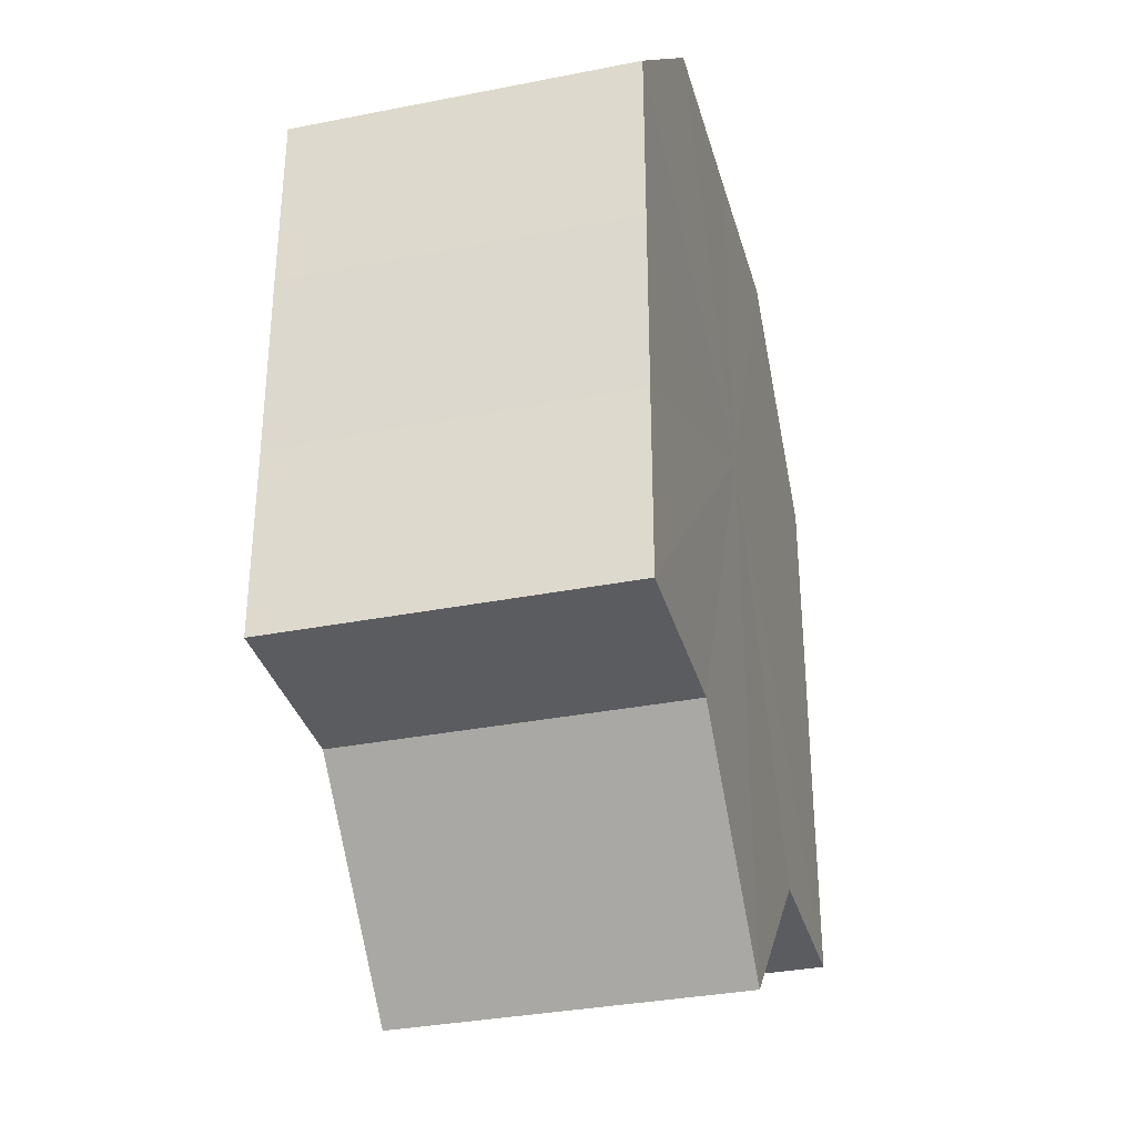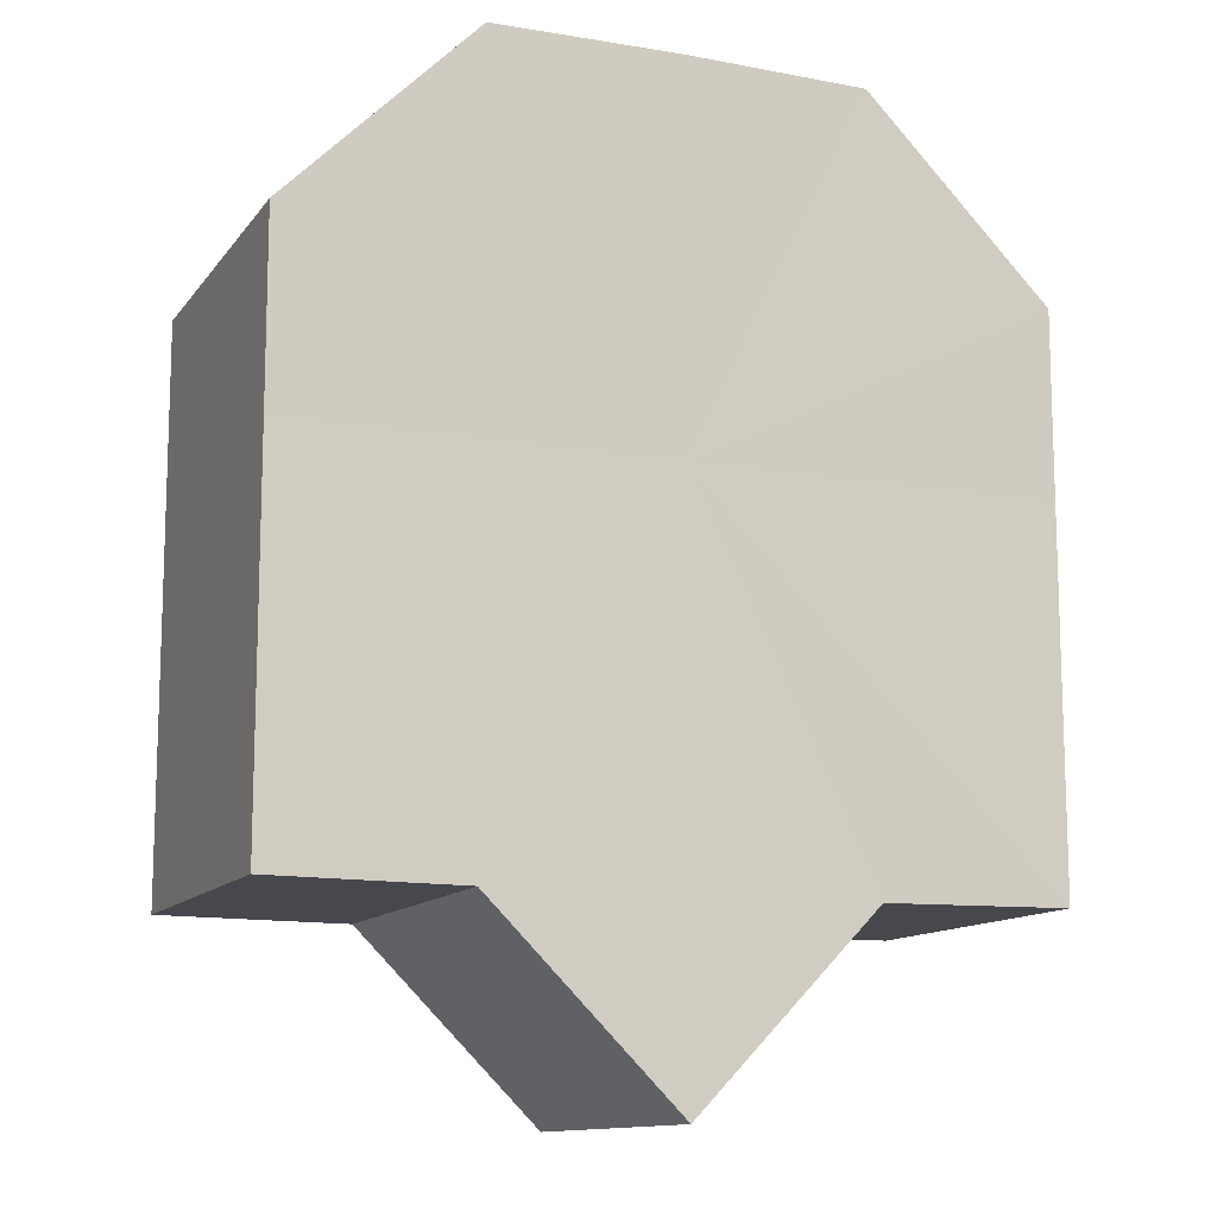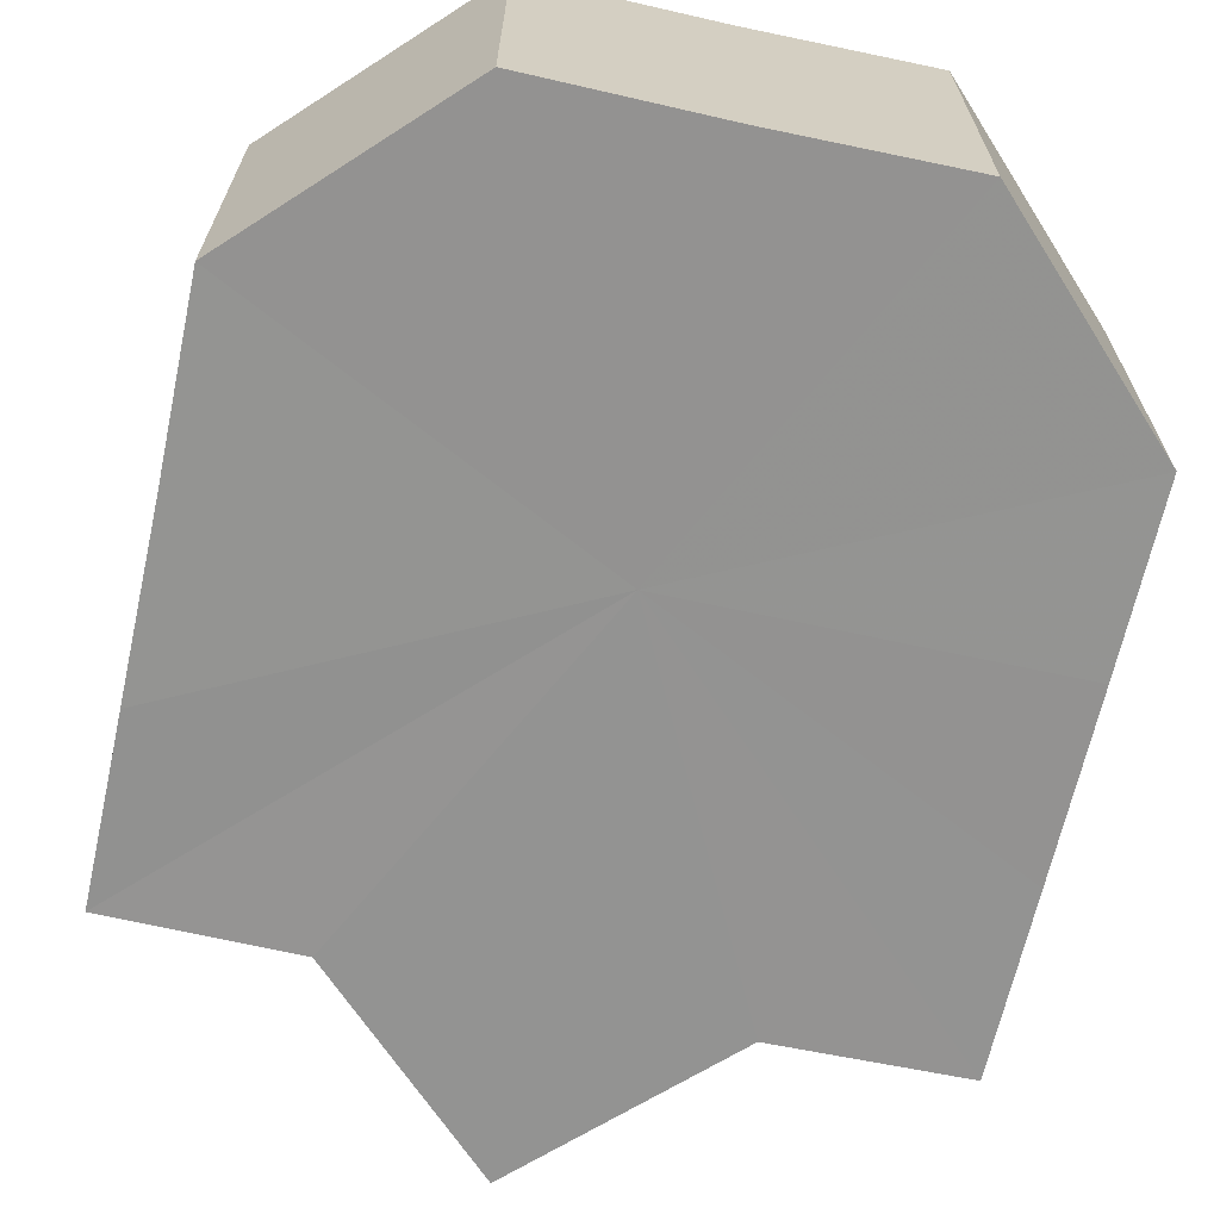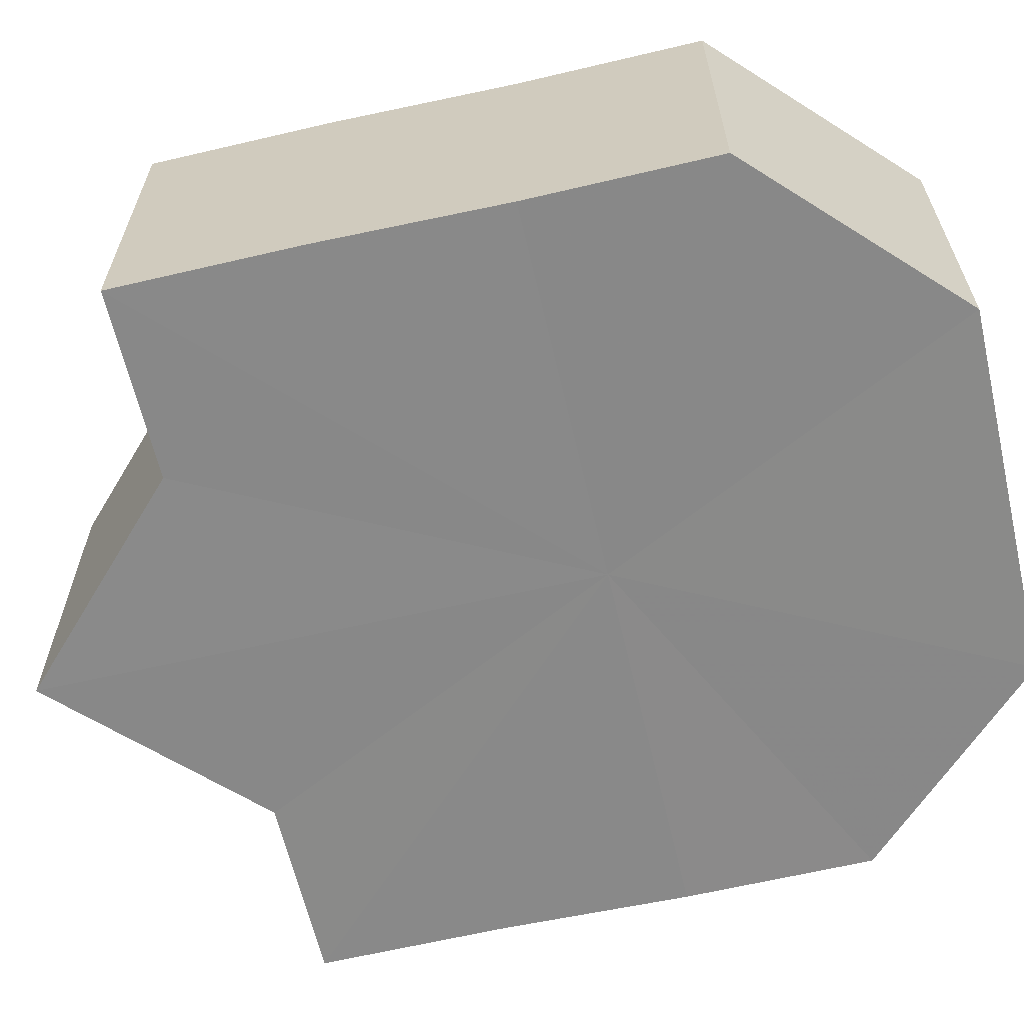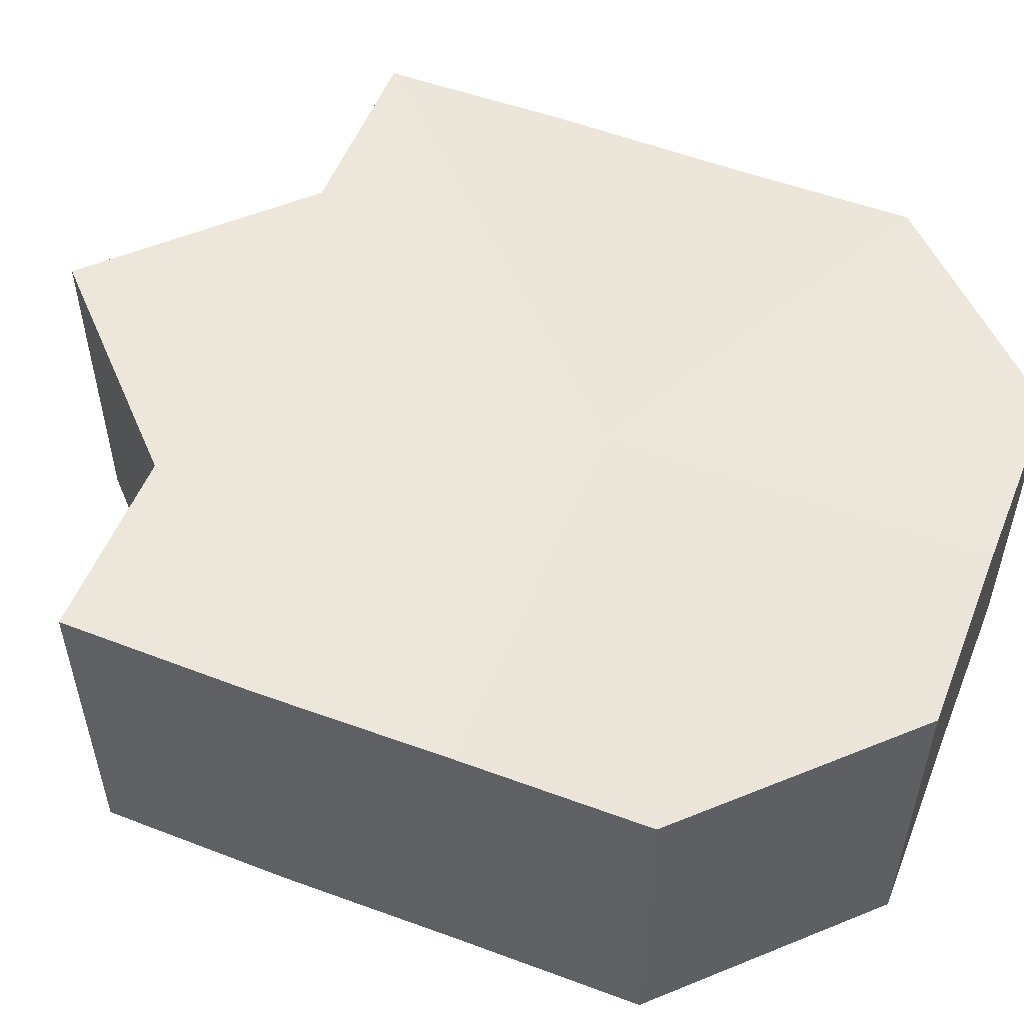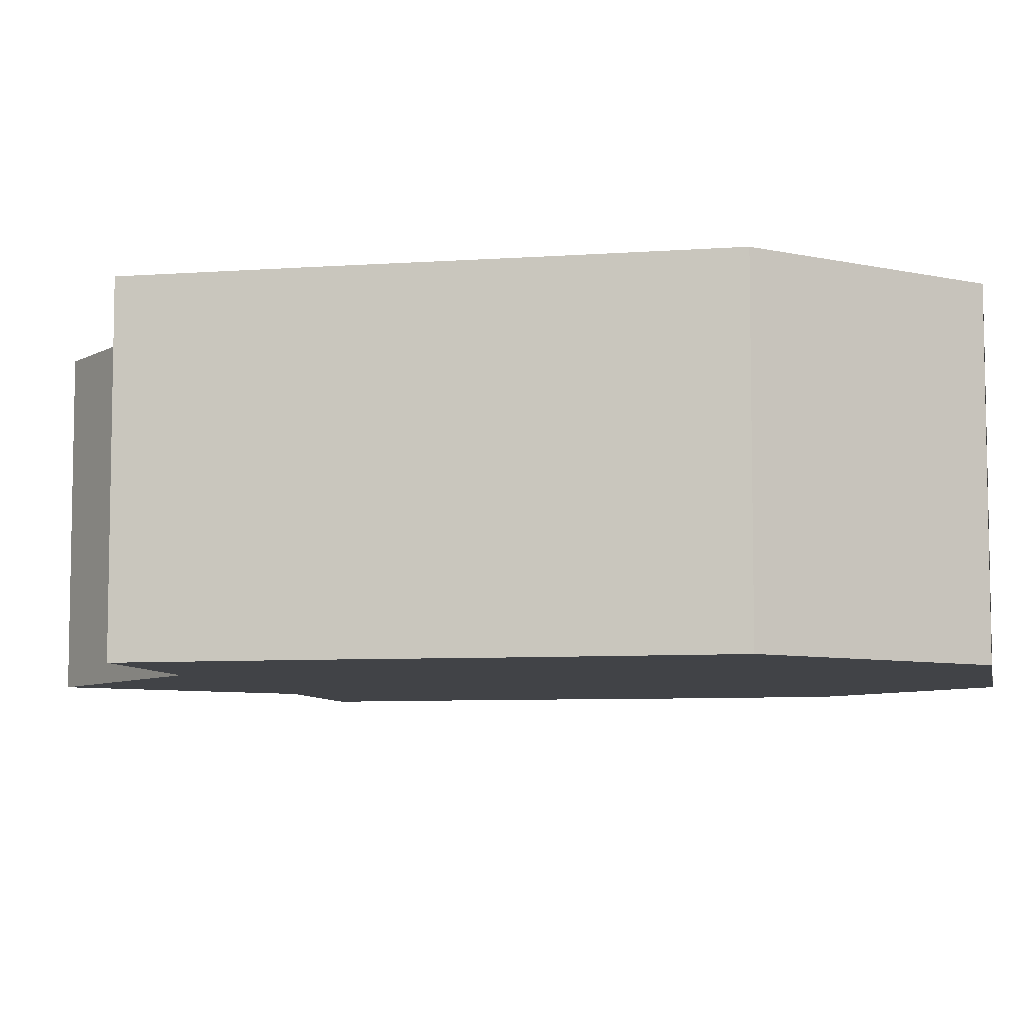
<metadata>
{"format":"obj","ext":"obj","renderer":"f3d","projection":"perspective","resolution":1024,"background":"white","views":[{"elev":-33.6,"azim":-75.0,"up":"+Y"},{"elev":-11.8,"azim":157.2,"up":"+Y"},{"elev":-66.6,"azim":167.5,"up":"+Z"},{"elev":-63.1,"azim":103.0,"up":"+Z"},{"elev":53.8,"azim":111.7,"up":"+Z"},{"elev":-7.1,"azim":101.6,"up":"+Z"}]}
</metadata>
<code>
o 13172
v 2188 1883 7.461
v 2188 1883 7.461
v 2188 1883 7.443
v 2188 1883 7.461
v 2188 1883 7.443
v 2188 1883 7.461
v 2188 1883 7.443
v 2188 1883 7.461
v 2188 1883 7.443
v 2188 1883 7.461
v 2188 1883 7.443
v 2188 1883 7.461
v 2188 1883 7.443
v 2188 1883 7.461
v 2188 1883 7.443
v 2188 1883 7.461
v 2188 1883 7.443
v 2188 1883 7.461
v 2188 1883 7.443
v 2188 1883 7.461
v 2188 1883 7.443
v 2188 1883 7.461
v 2188 1883 7.443
v 2188 1883 7.461
v 2188 1883 7.443
v 2188 1883 7.461
v 2188 1883 7.443
v 2188 1883 7.461
v 2188 1883 7.443
v 2188 1883 7.461
v 2188 1883 7.443
v 2188 1883 7.461
v 2188 1883 7.443
v 2188 1883 7.461
v 2188 1883 7.443
v 2188 1883 7.461
v 2188 1883 7.443
v 2188 1883 7.461
v 2188 1883 7.443
v 2188 1883 7.461
v 2188 1883 7.443
v 2188 1883 7.461
v 2188 1883 7.461
v 2188 1883 7.461
v 2188 1883 7.461
v 2188 1883 7.461
v 2188 1883 7.461
v 2188 1883 7.461
v 2188 1883 7.461
v 2188 1883 7.461
v 2188 1883 7.461
v 2188 1883 7.461
v 2188 1883 7.461
v 2188 1883 7.461
v 2188 1883 7.461
v 2188 1883 7.443
v 2188 1883 7.443
v 2188 1883 7.443
v 2188 1883 7.443
v 2188 1883 7.443
v 2188 1883 7.461
v 2188 1883 7.443
v 2188 1883 7.461
v 2188 1883 7.461
v 2188 1883 7.461
v 2188 1883 7.461
v 2188 1883 7.443
v 2188 1883 7.461
v 2188 1883 7.461
v 2188 1883 7.461
v 2188 1883 7.443
v 2188 1883 7.443
v 2188 1883 7.443
v 2188 1883 7.443
v 2188 1883 7.443
v 2188 1883 7.443
v 2188 1883 7.443
v 2188 1883 7.443
v 2188 1883 7.443
v 2188 1883 7.443
v 2188 1883 7.443
v 2188 1883 7.443
v 2188 1883 7.443
v 2188 1883 7.443
v 2188 1883 7.443
v 2188 1883 7.443
f 1 2 3
f 2 4 5
f 6 1 7
f 4 8 9
f 10 6 11
f 8 12 13
f 12 14 15
f 11 16 17
f 14 18 19
f 18 20 21
f 20 22 23
f 17 24 25
f 25 26 27
f 27 28 29
f 29 30 31
f 31 32 33
f 33 34 35
f 35 36 37
f 37 38 39
f 39 40 41
f 42 40 43
f 42 44 40
f 42 43 45
f 42 45 46
f 42 46 47
f 42 47 48
f 42 48 49
f 42 49 50
f 42 50 51
f 42 51 52
f 42 53 44
f 42 52 54
f 42 55 53
f 42 54 55
f 56 53 57
f 58 54 59
f 60 61 56
f 62 63 58
f 64 65 60
f 65 66 67
f 68 69 62
f 69 70 71
f 72 73 74
f 72 75 73
f 72 74 76
f 72 77 75
f 72 76 78
f 72 79 77
f 72 78 80
f 72 81 79
f 72 80 82
f 72 83 81
f 72 82 84
f 72 85 83
f 72 84 86
f 72 86 85

</code>
